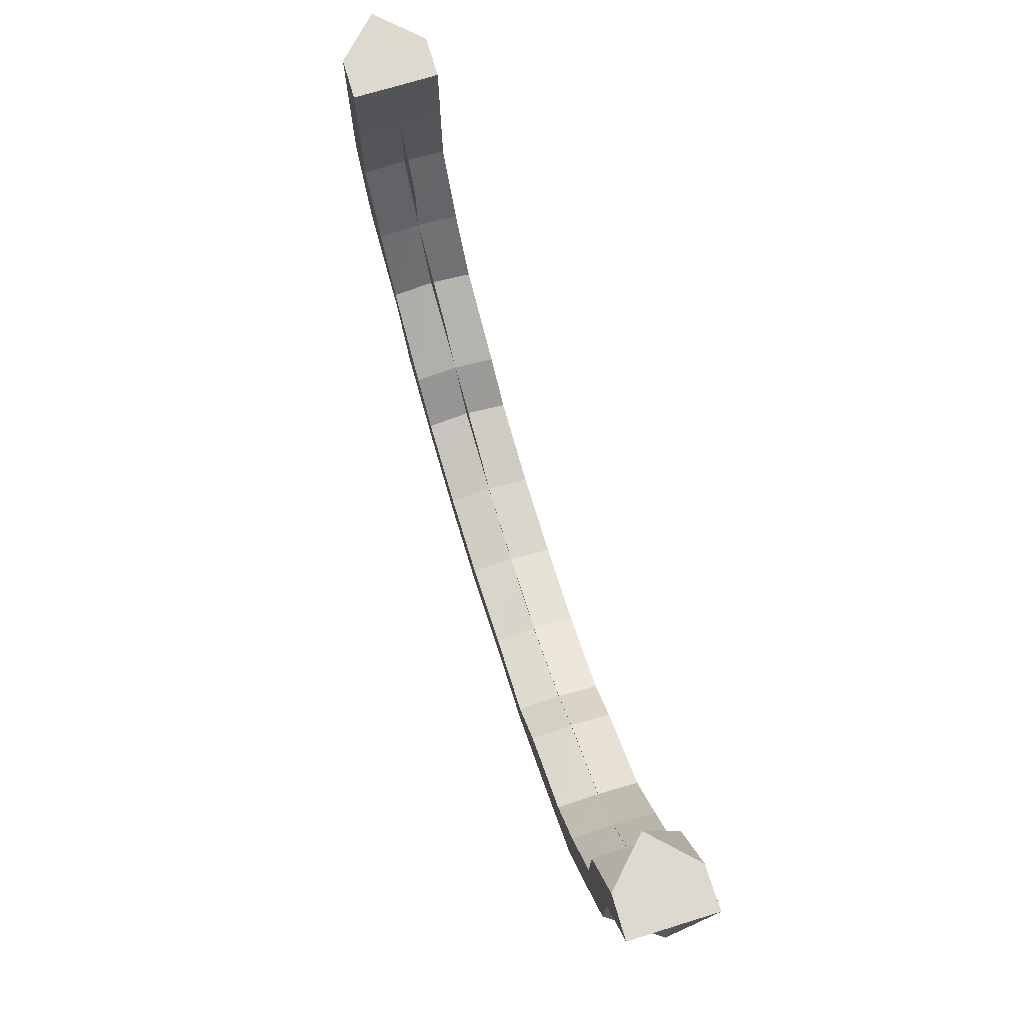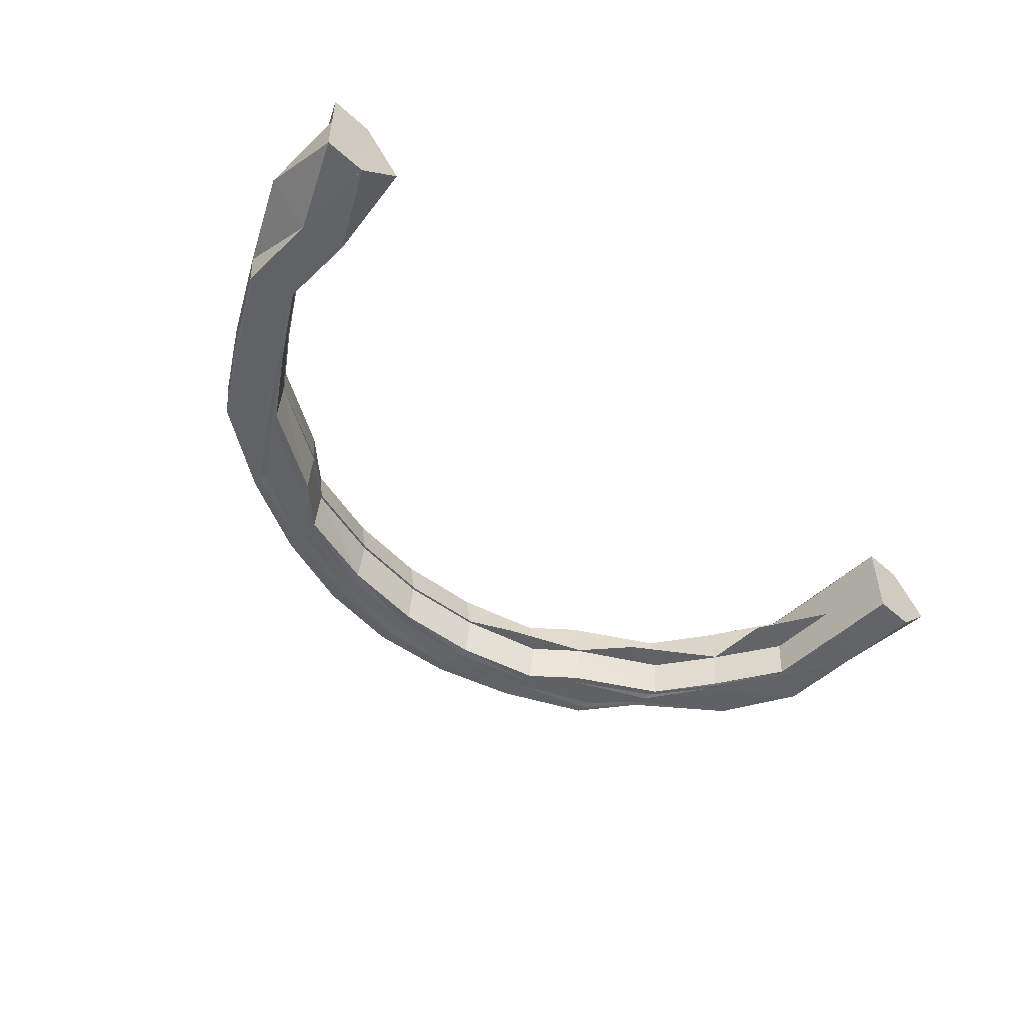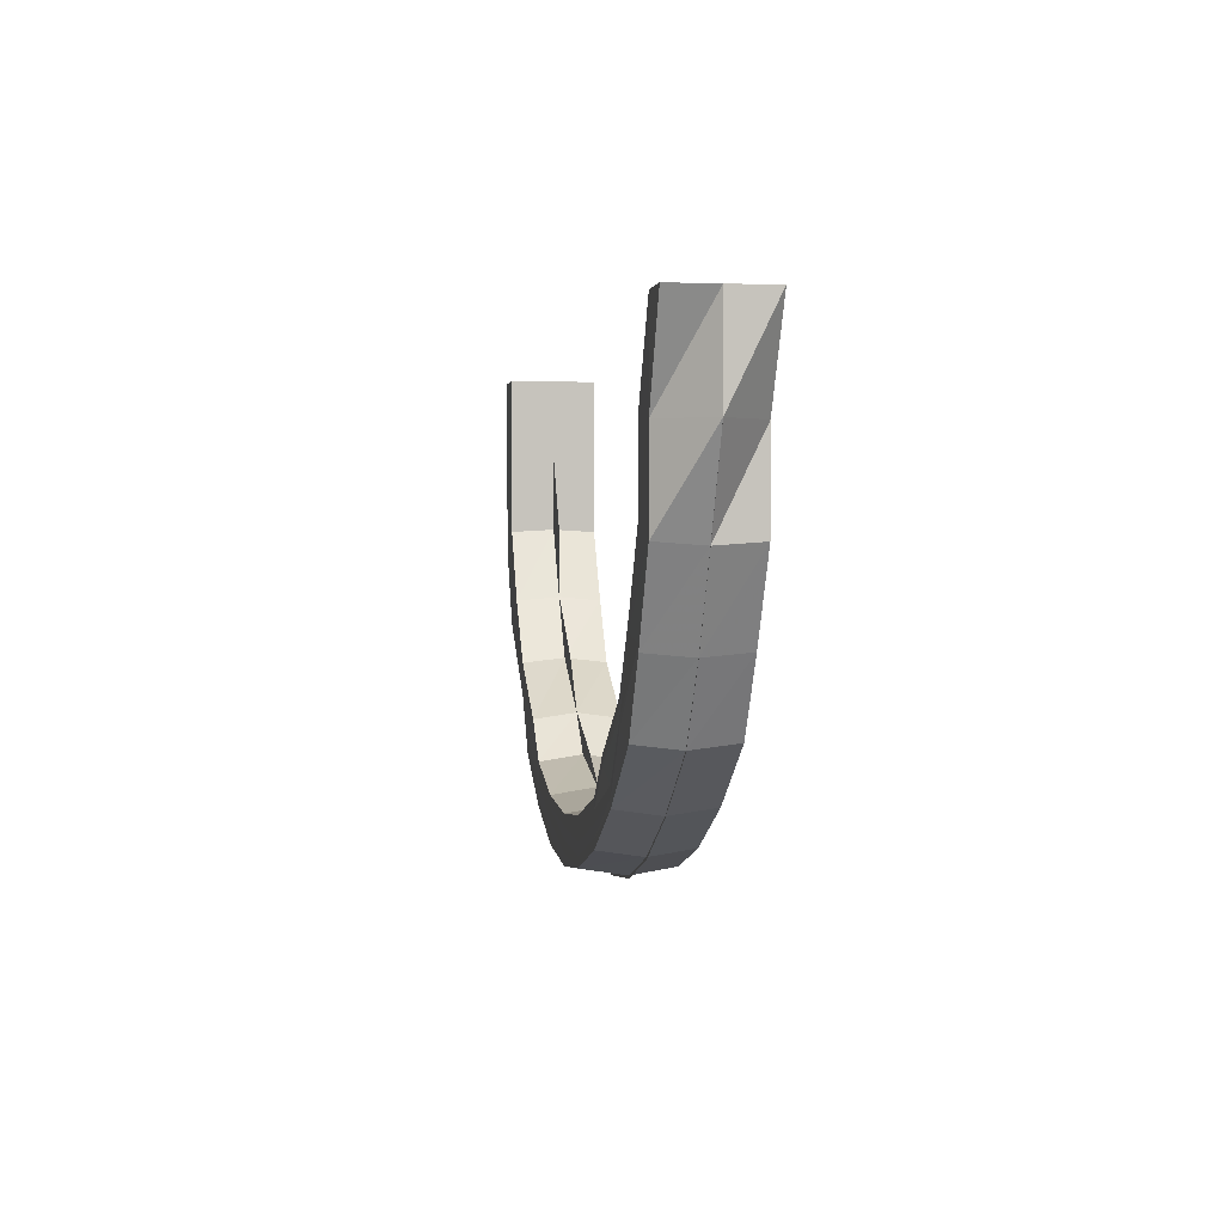
<metadata>
{"format":"obj","ext":"obj","renderer":"f3d","projection":"perspective","resolution":1024,"background":"white","views":[{"elev":71.8,"azim":-107.2,"up":"+Z"},{"elev":-50.7,"azim":-44.3,"up":"+Y"},{"elev":1.2,"azim":-99.1,"up":"+Z"}]}
</metadata>
<code>
o 11528
v 2167 1876 14.6
v 2167 1876 14.58
v 2167 1876 14.6
v 2167 1876 14.6
v 2167 1876 14.58
v 2167 1876 14.58
v 2167 1876 14.6
v 2167 1876 14.6
v 2167 1876 14.58
v 2167 1876 14.6
v 2167 1876 14.56
v 2167 1876 14.56
v 2167 1876 14.56
v 2167 1876 14.56
v 2167 1876 14.54
v 2167 1876 14.58
v 2167 1876 14.56
v 2167 1876 14.54
v 2167 1876 14.56
v 2167 1876 14.58
v 2167 1876 14.58
v 2167 1876 14.58
v 2167 1876 14.56
v 2167 1876 14.56
v 2167 1876 14.54
v 2167 1876 14.56
v 2167 1876 14.52
v 2167 1876 14.54
v 2167 1876 14.54
v 2167 1876 14.54
v 2167 1876 14.52
v 2167 1876 14.54
v 2167 1876 14.51
v 2167 1876 14.52
v 2167 1876 14.52
v 2167 1876 14.52
v 2167 1876 14.51
v 2167 1876 14.52
v 2167 1876 14.5
v 2167 1876 14.51
v 2167 1876 14.51
v 2167 1876 14.51
v 2167 1876 14.5
v 2167 1876 14.51
v 2167 1876 14.49
v 2167 1876 14.5
v 2167 1876 14.5
v 2167 1876 14.5
v 2167 1876 14.49
v 2167 1876 14.5
v 2167 1876 14.49
v 2167 1876 14.49
v 2167 1876 14.49
v 2167 1876 14.49
v 2167 1876 14.49
v 2167 1876 14.49
v 2167 1876 14.49
v 2167 1876 14.49
v 2167 1876 14.49
v 2167 1876 14.49
v 2167 1876 14.49
v 2167 1876 14.49
v 2167 1876 14.5
v 2167 1876 14.49
v 2167 1876 14.49
v 2167 1876 14.49
v 2167 1876 14.5
v 2167 1876 14.49
v 2167 1876 14.51
v 2167 1876 14.5
v 2167 1876 14.5
v 2167 1876 14.5
v 2167 1876 14.51
v 2167 1876 14.5
v 2167 1876 14.52
v 2167 1876 14.51
v 2167 1876 14.51
v 2167 1876 14.51
v 2167 1876 14.52
v 2167 1876 14.51
v 2167 1876 14.54
v 2167 1876 14.52
v 2167 1876 14.52
v 2167 1876 14.52
v 2167 1876 14.52
v 2167 1876 14.54
v 2167 1876 14.52
v 2167 1876 14.51
v 2167 1876 14.56
v 2167 1876 14.54
v 2167 1876 14.56
v 2167 1876 14.54
v 2167 1876 14.54
v 2167 1876 14.54
v 2167 1876 14.5
v 2167 1876 14.52
v 2167 1876 14.54
v 2167 1876 14.52
v 2167 1876 14.54
v 2167 1876 14.56
v 2167 1876 14.58
v 2167 1876 14.56
v 2167 1876 14.56
v 2167 1876 14.51
v 2167 1876 14.56
v 2167 1876 14.58
v 2167 1876 14.58
v 2167 1876 14.56
v 2167 1876 14.54
v 2167 1876 14.58
v 2167 1876 14.56
v 2167 1876 14.6
v 2167 1876 14.54
v 2167 1876 14.52
v 2167 1876 14.54
v 2167 1876 14.56
v 2167 1876 14.6
v 2167 1876 14.58
v 2167 1876 14.56
v 2167 1876 14.54
v 2167 1876 14.56
v 2167 1876 14.56
v 2167 1876 14.54
v 2167 1876 14.54
v 2167 1876 14.54
v 2167 1876 14.52
v 2167 1876 14.54
v 2167 1876 14.54
v 2167 1876 14.52
v 2167 1876 14.52
v 2167 1876 14.52
v 2167 1876 14.51
v 2167 1876 14.52
v 2167 1876 14.52
v 2167 1876 14.51
v 2167 1876 14.51
v 2167 1876 14.54
v 2167 1876 14.51
v 2167 1876 14.5
v 2167 1876 14.51
v 2167 1876 14.51
v 2167 1876 14.5
v 2167 1876 14.5
v 2167 1876 14.5
v 2167 1876 14.49
v 2167 1876 14.5
v 2167 1876 14.5
v 2167 1876 14.49
v 2167 1876 14.49
v 2167 1876 14.49
v 2167 1876 14.49
v 2167 1876 14.49
v 2167 1876 14.49
v 2167 1876 14.49
v 2167 1876 14.49
v 2167 1876 14.49
v 2167 1876 14.49
v 2167 1876 14.49
v 2167 1876 14.49
v 2167 1876 14.49
v 2167 1876 14.49
v 2167 1876 14.49
v 2167 1876 14.5
v 2167 1876 14.49
v 2167 1876 14.49
v 2167 1876 14.5
v 2167 1876 14.5
v 2167 1876 14.5
v 2167 1876 14.51
v 2167 1876 14.5
v 2167 1876 14.5
v 2167 1876 14.51
v 2167 1876 14.51
v 2167 1876 14.51
v 2167 1876 14.52
v 2167 1876 14.51
v 2167 1876 14.51
v 2167 1876 14.52
v 2167 1876 14.52
v 2167 1876 14.52
v 2167 1876 14.54
v 2167 1876 14.52
v 2167 1876 14.52
v 2167 1876 14.54
v 2167 1876 14.54
v 2167 1876 14.54
v 2167 1876 14.56
v 2167 1876 14.54
v 2167 1876 14.54
v 2167 1876 14.56
v 2167 1876 14.56
v 2167 1876 14.58
v 2167 1876 14.56
v 2167 1876 14.56
v 2167 1876 14.58
v 2167 1876 14.58
v 2167 1876 14.56
v 2167 1876 14.54
v 2167 1876 14.54
v 2167 1876 14.56
v 2167 1876 14.52
v 2167 1876 14.52
v 2167 1876 14.54
v 2167 1876 14.53
v 2167 1876 14.56
v 2167 1876 14.58
v 2167 1876 14.58
v 2167 1876 14.6
v 2167 1876 14.58
v 2167 1876 14.6
v 2167 1876 14.6
v 2167 1876 14.56
v 2167 1876 14.58
v 2167 1876 14.58
v 2167 1876 14.56
v 2167 1876 14.58
v 2167 1876 14.56
v 2167 1876 14.54
v 2167 1876 14.56
v 2167 1876 14.55
v 2167 1876 14.56
v 2167 1876 14.56
v 2167 1876 14.55
v 2167 1876 14.56
v 2167 1876 14.53
v 2167 1876 14.54
v 2167 1876 14.54
v 2167 1876 14.53
v 2167 1876 14.55
v 2167 1876 14.55
v 2167 1876 14.53
v 2167 1876 14.55
v 2167 1876 14.53
v 2167 1876 14.52
v 2167 1876 14.53
v 2167 1876 14.52
v 2167 1876 14.53
v 2167 1876 14.53
v 2167 1876 14.52
v 2167 1876 14.53
v 2167 1876 14.51
v 2167 1876 14.52
v 2167 1876 14.52
v 2167 1876 14.52
v 2167 1876 14.52
v 2167 1876 14.51
v 2167 1876 14.52
v 2167 1876 14.51
v 2167 1876 14.51
v 2167 1876 14.51
v 2167 1876 14.51
v 2167 1876 14.51
v 2167 1876 14.51
v 2167 1876 14.51
v 2167 1876 14.51
v 2167 1876 14.5
v 2167 1876 14.5
v 2167 1876 14.5
v 2167 1876 14.51
v 2167 1876 14.51
v 2167 1876 14.51
v 2167 1876 14.51
v 2167 1876 14.5
v 2167 1876 14.5
v 2167 1876 14.51
v 2167 1876 14.5
v 2167 1876 14.5
v 2167 1876 14.51
v 2167 1876 14.51
v 2167 1876 14.51
v 2167 1876 14.5
v 2167 1876 14.5
v 2167 1876 14.51
v 2167 1876 14.5
v 2167 1876 14.51
v 2167 1876 14.51
v 2167 1876 14.51
v 2167 1876 14.51
v 2167 1876 14.5
v 2167 1876 14.51
v 2167 1876 14.52
v 2167 1876 14.51
v 2167 1876 14.51
v 2167 1876 14.51
v 2167 1876 14.52
v 2167 1876 14.51
v 2167 1876 14.51
v 2167 1876 14.52
v 2167 1876 14.53
v 2167 1876 14.52
v 2167 1876 14.52
v 2167 1876 14.52
v 2167 1876 14.53
v 2167 1876 14.52
v 2167 1876 14.52
v 2167 1876 14.53
v 2167 1876 14.55
v 2167 1876 14.53
v 2167 1876 14.53
v 2167 1876 14.53
v 2167 1876 14.55
v 2167 1876 14.53
v 2167 1876 14.53
v 2167 1876 14.54
v 2167 1876 14.56
v 2167 1876 14.54
v 2167 1876 14.55
v 2167 1876 14.55
v 2167 1876 14.56
v 2167 1876 14.55
v 2167 1876 14.56
v 2167 1876 14.55
v 2167 1876 14.58
v 2167 1876 14.56
v 2167 1876 14.56
v 2167 1876 14.56
v 2167 1876 14.56
v 2167 1876 14.56
v 2167 1876 14.58
v 2167 1876 14.58
v 2167 1876 14.56
v 2167 1876 14.56
v 2167 1876 14.54
v 2167 1876 14.55
v 2167 1876 14.53
v 2167 1876 14.54
v 2167 1876 14.56
v 2167 1876 14.53
v 2167 1876 14.52
v 2167 1876 14.53
v 2167 1876 14.52
v 2167 1876 14.51
v 2167 1876 14.52
v 2167 1876 14.51
v 2167 1876 14.5
v 2167 1876 14.51
v 2167 1876 14.51
v 2167 1876 14.5
v 2167 1876 14.5
v 2167 1876 14.5
v 2167 1876 14.5
v 2167 1876 14.5
v 2167 1876 14.51
v 2167 1876 14.51
v 2167 1876 14.5
v 2167 1876 14.51
v 2167 1876 14.52
v 2167 1876 14.51
v 2167 1876 14.52
v 2167 1876 14.53
v 2167 1876 14.52
v 2167 1876 14.53
v 2167 1876 14.54
v 2167 1876 14.53
v 2167 1876 14.55
v 2167 1876 14.56
v 2167 1876 14.54
v 2167 1876 14.56
v 2167 1876 14.56
v 2167 1876 14.58
v 2167 1876 14.58
v 2167 1876 14.6
v 2167 1876 14.58
v 2167 1876 14.56
v 2167 1876 14.6
v 2167 1876 14.58
v 2167 1876 14.6
v 2167 1876 14.6
v 2167 1876 14.58
v 2167 1876 14.6
v 2167 1876 14.56
v 2167 1876 14.54
v 2167 1876 14.56
v 2167 1876 14.58
v 2167 1876 14.56
v 2167 1876 14.54
v 2167 1876 14.54
v 2167 1876 14.56
v 2167 1876 14.54
v 2167 1876 14.52
v 2167 1876 14.54
v 2167 1876 14.56
v 2167 1876 14.52
v 2167 1876 14.51
v 2167 1876 14.53
v 2167 1876 14.51
v 2167 1876 14.5
v 2167 1876 14.53
v 2167 1876 14.54
v 2167 1876 14.53
v 2167 1876 14.55
v 2167 1876 14.56
v 2167 1876 14.55
v 2167 1876 14.55
v 2167 1876 14.56
v 2167 1876 14.56
v 2167 1876 14.53
v 2167 1876 14.53
v 2167 1876 14.55
v 2167 1876 14.55
v 2167 1876 14.53
v 2167 1876 14.53
v 2167 1876 14.52
v 2167 1876 14.52
v 2167 1876 14.53
v 2167 1876 14.53
v 2167 1876 14.52
v 2167 1876 14.52
v 2167 1876 14.51
v 2167 1876 14.51
v 2167 1876 14.52
v 2167 1876 14.52
v 2167 1876 14.51
v 2167 1876 14.51
v 2167 1876 14.51
v 2167 1876 14.51
v 2167 1876 14.51
v 2167 1876 14.51
v 2167 1876 14.5
v 2167 1876 14.51
v 2167 1876 14.51
v 2167 1876 14.5
v 2167 1876 14.51
v 2167 1876 14.51
v 2167 1876 14.5
v 2167 1876 14.5
v 2167 1876 14.51
v 2167 1876 14.51
v 2167 1876 14.51
v 2167 1876 14.5
v 2167 1876 14.5
v 2167 1876 14.51
v 2167 1876 14.51
v 2167 1876 14.51
v 2167 1876 14.51
v 2167 1876 14.51
v 2167 1876 14.51
v 2167 1876 14.51
v 2167 1876 14.52
v 2167 1876 14.52
v 2167 1876 14.51
v 2167 1876 14.51
v 2167 1876 14.52
v 2167 1876 14.52
v 2167 1876 14.53
v 2167 1876 14.53
v 2167 1876 14.52
v 2167 1876 14.52
v 2167 1876 14.53
v 2167 1876 14.53
v 2167 1876 14.55
v 2167 1876 14.55
v 2167 1876 14.53
v 2167 1876 14.53
v 2167 1876 14.54
v 2167 1876 14.53
v 2167 1876 14.54
v 2167 1876 14.56
v 2167 1876 14.56
v 2167 1876 14.54
v 2167 1876 14.53
v 2167 1876 14.52
v 2167 1876 14.56
v 2167 1876 14.54
v 2167 1876 14.58
v 2167 1876 14.58
v 2167 1876 14.6
v 2167 1876 14.58
v 2167 1876 14.58
v 2167 1876 14.58
v 2167 1876 14.6
v 2167 1876 14.6
v 2167 1876 14.6
v 2167 1876 14.58
v 2167 1876 14.6
v 2167 1876 14.53
v 2167 1876 14.6
v 2167 1876 14.52
v 2167 1876 14.6
v 2167 1876 14.51
v 2167 1876 14.58
v 2167 1876 14.58
v 2167 1876 14.51
v 2167 1876 14.5
v 2167 1876 14.56
v 2167 1876 14.51
v 2167 1876 14.5
v 2167 1876 14.5
v 2167 1876 14.5
v 2167 1876 14.51
v 2167 1876 14.5
v 2167 1876 14.5
v 2167 1876 14.5
v 2167 1876 14.5
v 2167 1876 14.49
v 2167 1876 14.5
v 2167 1876 14.49
v 2167 1876 14.49
v 2167 1876 14.5
v 2167 1876 14.51
v 2167 1876 14.5
v 2167 1876 14.51
v 2167 1876 14.52
v 2167 1876 14.52
v 2167 1876 14.5
v 2167 1876 14.51
v 2167 1876 14.49
v 2167 1876 14.5
v 2167 1876 14.51
v 2167 1876 14.54
v 2167 1876 14.54
v 2167 1876 14.56
v 2167 1876 14.52
v 2167 1876 14.52
v 2167 1876 14.52
v 2167 1876 14.51
v 2167 1876 14.51
v 2167 1876 14.51
v 2167 1876 14.5
v 2167 1876 14.5
v 2167 1876 14.5
v 2167 1876 14.49
v 2167 1876 14.49
v 2167 1876 14.49
v 2167 1876 14.49
v 2167 1876 14.49
v 2167 1876 14.49
v 2167 1876 14.49
v 2167 1876 14.49
v 2167 1876 14.49
v 2167 1876 14.5
v 2167 1876 14.5
v 2167 1876 14.5
v 2167 1876 14.51
v 2167 1876 14.51
v 2167 1876 14.51
v 2167 1876 14.52
v 2167 1876 14.51
v 2167 1876 14.51
v 2167 1876 14.51
v 2167 1876 14.51
v 2167 1876 14.5
v 2167 1876 14.5
v 2167 1876 14.5
v 2167 1876 14.5
v 2167 1876 14.49
v 2167 1876 14.5
v 2167 1876 14.49
v 2167 1876 14.49
v 2167 1876 14.5
v 2167 1876 14.5
v 2167 1876 14.49
v 2167 1876 14.51
v 2167 1876 14.5
v 2167 1876 14.5
v 2167 1876 14.51
v 2167 1876 14.51
v 2167 1876 14.51
v 2167 1876 14.53
v 2167 1876 14.52
v 2167 1876 14.52
v 2167 1876 14.54
v 2167 1876 14.56
v 2167 1876 14.54
v 2167 1876 14.56
v 2167 1876 14.56
v 2167 1876 14.58
v 2167 1876 14.56
v 2167 1876 14.54
v 2167 1876 14.58
v 2167 1876 14.58
v 2167 1876 14.6
v 2167 1876 14.58
v 2167 1876 14.56
v 2167 1876 14.58
v 2167 1876 14.6
v 2167 1876 14.6
v 2167 1876 14.6
v 2167 1876 14.56
v 2167 1876 14.58
v 2167 1876 14.56
v 2167 1876 14.58
v 2167 1876 14.6
v 2167 1876 14.58
v 2167 1876 14.58
v 2167 1876 14.58
v 2167 1876 14.6
v 2167 1876 14.6
v 2167 1876 14.6
v 2167 1876 14.6
v 2167 1876 14.6
v 2167 1876 14.6
f 1 2 3
f 4 5 1
f 3 6 7
f 2 6 8
f 9 2 10
f 9 11 2
f 12 13 6
f 14 15 12
f 16 17 6
f 17 18 13
f 17 19 20
f 21 17 22
f 23 18 24
f 18 25 26
f 18 27 28
f 29 27 30
f 27 31 32
f 27 33 34
f 35 33 36
f 33 37 38
f 33 39 40
f 41 39 42
f 39 43 44
f 39 45 46
f 47 45 48
f 45 49 50
f 45 51 52
f 53 51 54
f 51 55 56
f 51 57 58
f 59 57 60
f 57 61 62
f 57 63 64
f 65 63 66
f 63 67 68
f 63 69 70
f 71 69 72
f 69 73 74
f 69 75 76
f 77 75 78
f 75 79 80
f 75 81 82
f 83 82 76
f 84 81 85
f 81 86 87
f 76 82 88
f 81 89 90
f 89 91 92
f 93 89 94
f 76 88 95
f 82 96 88
f 90 97 96
f 98 99 96
f 99 100 97
f 100 101 102
f 103 102 97
f 88 96 104
f 105 106 103
f 106 107 108
f 105 108 109
f 110 106 105
f 111 110 105
f 110 112 106
f 113 109 114
f 115 116 113
f 112 117 118
f 111 119 120
f 121 122 120
f 123 121 124
f 125 120 126
f 127 128 126
f 129 127 130
f 131 126 132
f 131 125 83
f 133 134 132
f 135 133 136
f 137 125 131
f 138 132 139
f 140 141 139
f 142 140 143
f 144 139 145
f 146 147 145
f 148 146 149
f 150 145 151
f 152 153 151
f 154 152 155
f 156 151 157
f 158 159 157
f 160 158 161
f 162 157 163
f 164 165 163
f 166 164 167
f 168 163 169
f 170 171 169
f 172 170 173
f 174 169 175
f 176 177 175
f 178 176 179
f 180 175 181
f 182 183 181
f 184 182 185
f 186 181 187
f 188 189 187
f 190 188 191
f 11 187 192
f 193 194 192
f 195 193 196
f 197 198 11
f 198 199 200
f 198 201 186
f 201 202 199
f 203 198 197
f 204 201 198
f 203 204 198
f 205 203 197
f 205 197 206
f 206 207 208
f 209 205 206
f 210 206 211
f 212 205 209
f 213 214 210
f 214 212 209
f 215 212 214
f 216 217 214
f 217 218 212
f 219 220 215
f 221 220 222
f 220 223 224
f 220 225 226
f 226 227 212
f 212 227 205
f 218 228 227
f 227 203 205
f 229 225 230
f 225 231 232
f 227 233 203
f 228 234 233
f 235 233 227
f 225 236 235
f 233 204 203
f 237 236 238
f 236 239 240
f 236 241 242
f 242 243 233
f 233 243 204
f 244 241 245
f 241 246 247
f 234 248 243
f 241 249 250
f 251 249 252
f 249 253 254
f 250 255 243
f 248 256 255
f 249 257 258
f 259 257 260
f 257 261 262
f 258 263 255
f 256 264 263
f 257 265 266
f 267 265 268
f 265 269 270
f 266 271 263
f 264 272 271
f 265 273 274
f 275 273 276
f 273 277 278
f 274 279 271
f 272 280 279
f 273 281 282
f 283 281 284
f 281 285 286
f 282 287 279
f 280 288 287
f 281 289 290
f 291 289 292
f 289 293 294
f 290 295 287
f 288 296 295
f 289 297 298
f 299 297 300
f 297 301 302
f 298 303 295
f 296 304 303
f 297 305 306
f 307 305 308
f 305 309 310
f 309 311 312
f 305 313 314
f 315 313 316
f 317 318 312
f 319 320 318
f 317 319 321
f 321 322 323
f 324 323 325
f 326 327 324
f 328 325 329
f 330 326 328
f 331 329 332
f 333 330 331
f 334 332 335
f 336 333 334
f 337 335 338
f 339 336 337
f 340 338 341
f 342 339 340
f 343 341 344
f 345 342 343
f 346 344 347
f 348 345 346
f 349 347 350
f 351 348 349
f 352 350 353
f 354 351 352
f 355 353 356
f 357 354 355
f 358 357 359
f 359 356 360
f 361 360 362
f 361 359 363
f 364 359 361
f 365 361 210
f 366 364 361
f 366 361 367
f 368 366 367
f 369 366 368
f 368 367 370
f 369 371 366
f 371 372 364
f 373 371 369
f 374 373 369
f 375 373 374
f 373 376 371
f 376 372 371
f 375 377 373
f 377 376 373
f 28 377 375
f 378 379 375
f 379 380 377
f 372 381 382
f 377 383 376
f 34 383 377
f 380 384 383
f 383 385 376
f 376 385 372
f 383 386 385
f 40 386 383
f 384 387 386
f 385 388 372
f 372 388 389
f 388 390 381
f 389 391 392
f 393 394 392
f 395 393 396
f 397 398 391
f 399 397 400
f 401 402 391
f 403 404 402
f 405 403 406
f 407 408 402
f 409 410 408
f 411 409 412
f 413 414 408
f 415 416 414
f 417 415 418
f 419 420 414
f 421 422 420
f 423 421 424
f 425 426 420
f 427 428 426
f 429 427 430
f 431 432 426
f 433 434 432
f 435 433 436
f 437 438 432
f 439 440 438
f 441 439 442
f 443 444 438
f 445 446 444
f 447 445 448
f 449 450 444
f 451 452 450
f 453 451 454
f 455 312 450
f 456 457 449
f 457 458 455
f 458 459 460
f 457 460 461
f 456 461 462
f 463 458 457
f 464 457 456
f 464 463 457
f 463 465 458
f 465 466 458
f 465 467 466
f 466 467 319
f 468 465 463
f 102 468 463
f 102 463 464
f 469 468 102
f 97 102 464
f 470 471 469
f 471 472 469
f 472 473 474
f 471 472 475
f 97 464 476
f 96 97 476
f 476 464 456
f 96 476 104
f 472 477 475
f 476 456 478
f 104 476 478
f 478 456 443
f 112 479 475
f 478 462 480
f 481 112 482
f 104 478 483
f 483 478 437
f 483 480 484
f 481 482 485
f 486 104 483
f 88 104 486
f 95 88 486
f 486 483 487
f 487 483 431
f 487 484 488
f 489 490 95
f 491 486 487
f 95 486 491
f 491 487 492
f 492 487 425
f 492 488 493
f 494 95 491
f 70 95 494
f 495 489 494
f 494 491 496
f 496 491 492
f 497 494 496
f 64 494 497
f 498 495 497
f 496 492 499
f 499 492 419
f 499 493 500
f 501 496 499
f 497 496 501
f 501 499 502
f 502 499 413
f 502 500 503
f 504 503 390
f 504 502 407
f 505 497 501
f 58 497 505
f 506 501 502
f 506 502 504
f 505 501 506
f 507 498 505
f 508 505 506
f 387 507 508
f 52 505 508
f 508 506 509
f 509 506 504
f 386 508 509
f 46 508 386
f 386 509 385
f 385 509 388
f 509 504 388
f 388 504 401
f 510 511 512
f 15 513 510
f 514 515 511
f 513 516 514
f 517 518 515
f 516 519 517
f 520 521 518
f 519 522 520
f 523 524 521
f 522 525 523
f 526 527 524
f 525 528 526
f 529 530 527
f 528 531 529
f 532 533 530
f 531 534 532
f 535 536 533
f 534 537 535
f 243 538 204
f 204 538 201
f 243 255 538
f 538 539 201
f 201 539 180
f 255 540 538
f 538 540 539
f 255 263 540
f 539 541 202
f 263 542 540
f 540 543 539
f 539 543 174
f 540 542 543
f 543 544 541
f 263 271 542
f 542 545 543
f 543 545 168
f 545 546 544
f 271 547 542
f 542 547 545
f 271 279 547
f 547 548 545
f 545 548 162
f 548 549 546
f 279 550 547
f 547 550 548
f 279 287 550
f 550 551 548
f 548 551 156
f 551 552 549
f 287 553 550
f 550 553 551
f 287 295 553
f 553 554 551
f 551 554 150
f 554 555 552
f 295 556 553
f 553 556 554
f 295 303 556
f 556 557 554
f 554 557 144
f 557 558 555
f 556 559 557
f 303 559 556
f 559 560 557
f 560 561 558
f 557 560 138
f 303 562 559
f 306 562 303
f 304 563 562
f 562 564 559
f 559 564 560
f 562 565 564
f 314 565 562
f 565 485 564
f 564 137 560
f 564 485 137
f 560 137 131
f 485 566 137
f 137 566 125
f 485 482 566
f 482 567 566
f 566 567 111
f 566 568 569
f 570 571 314
f 570 572 571
f 570 573 574
f 575 477 570
f 477 576 570
f 576 577 571
f 477 576 475
f 576 577 475
f 577 578 475
f 577 578 481
f 579 580 581
f 582 583 584
f 585 583 586
f 587 588 370
f 588 589 370
f 590 587 370
f 591 590 370
f 592 591 370

</code>
